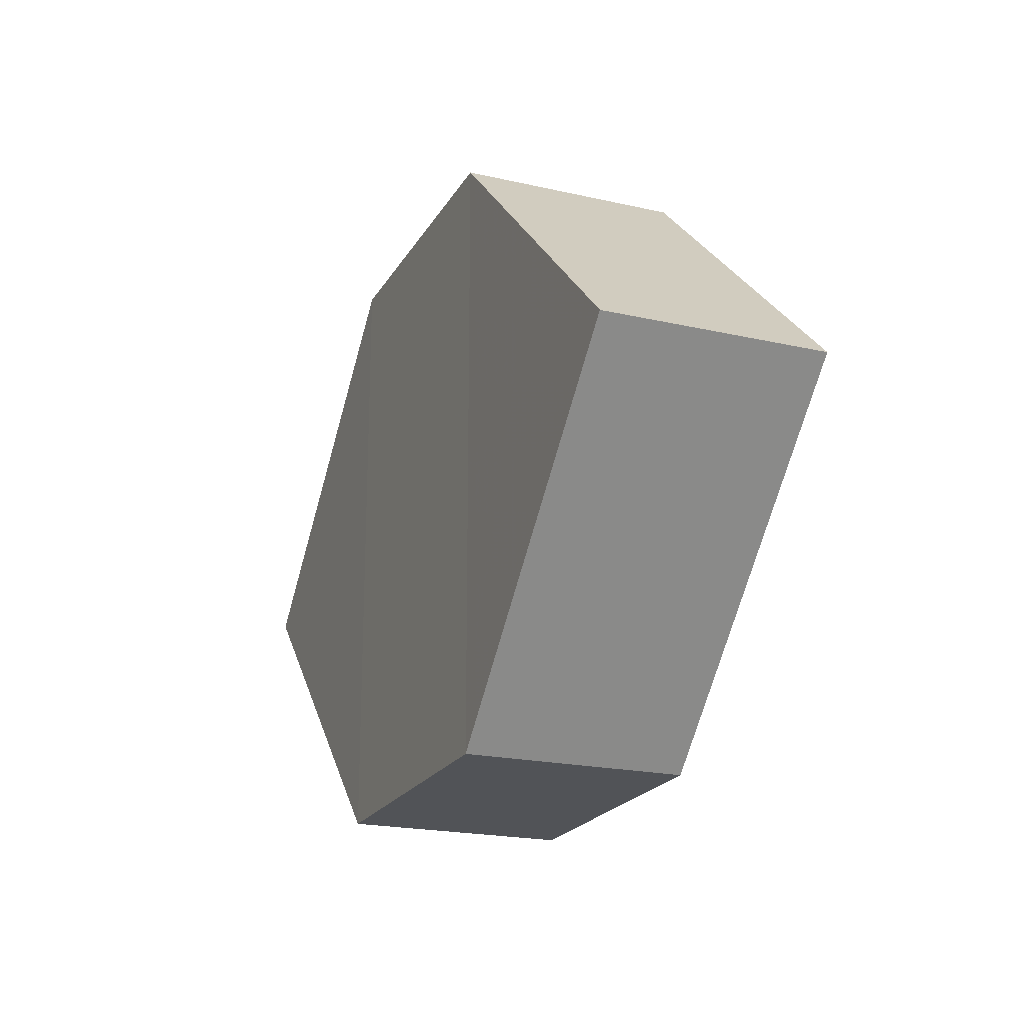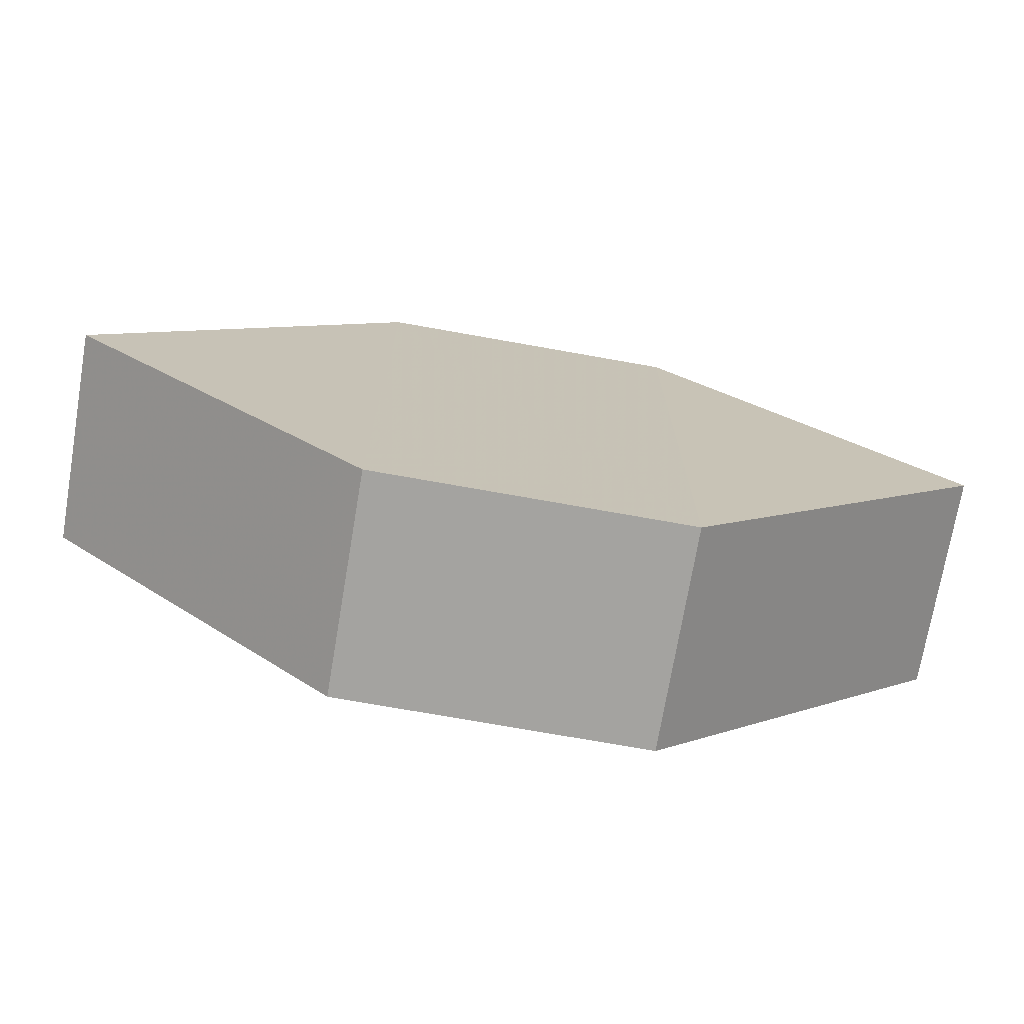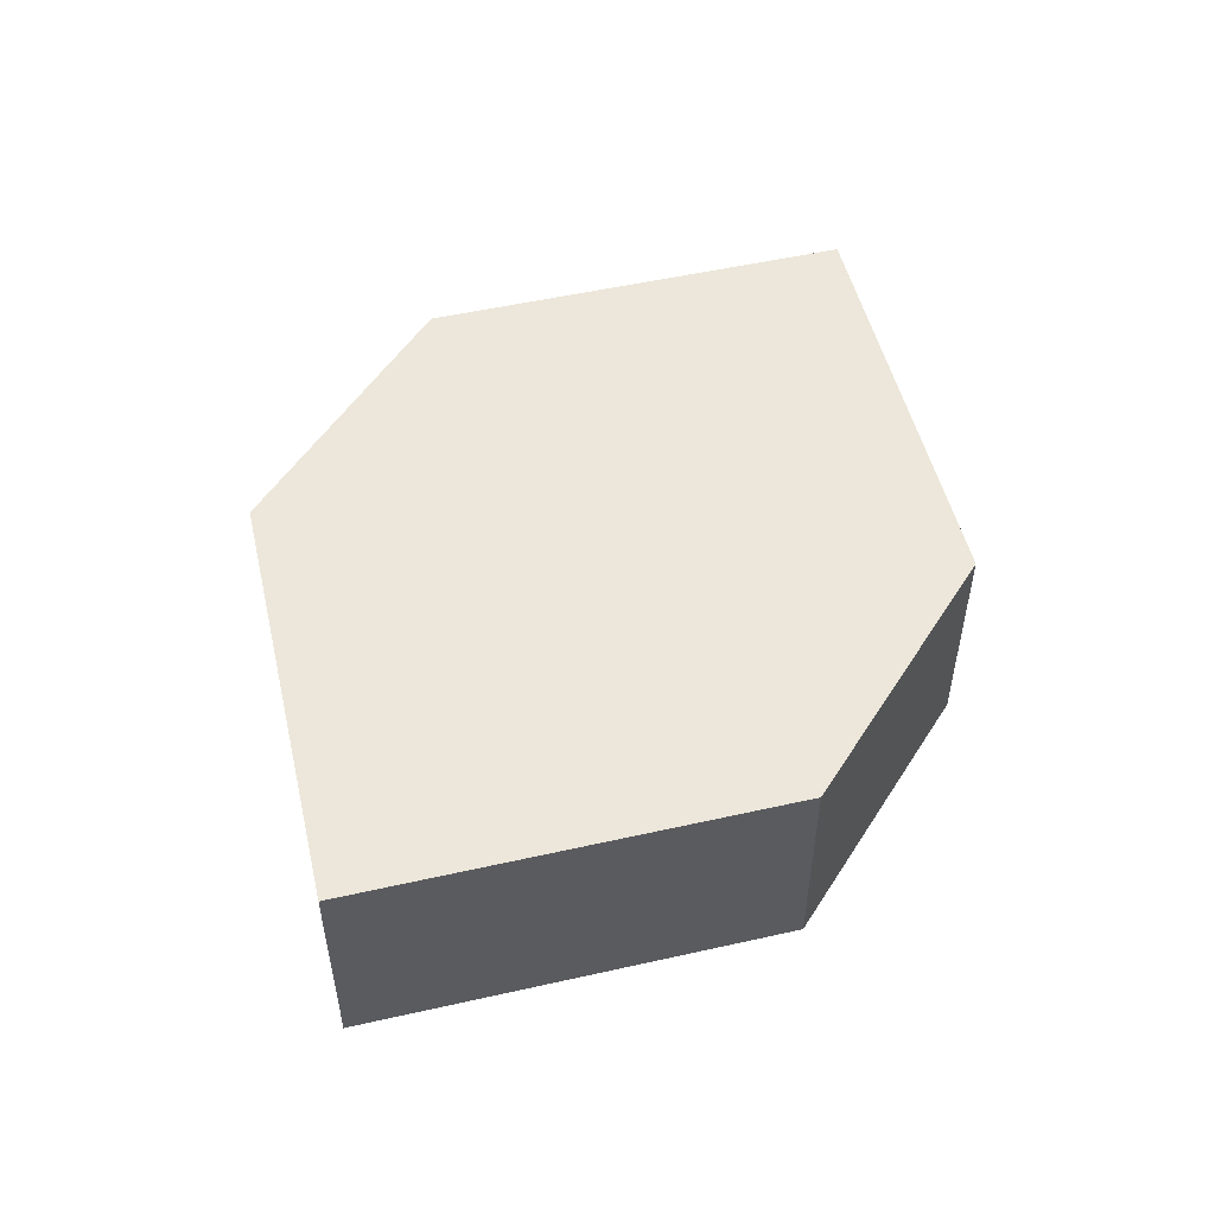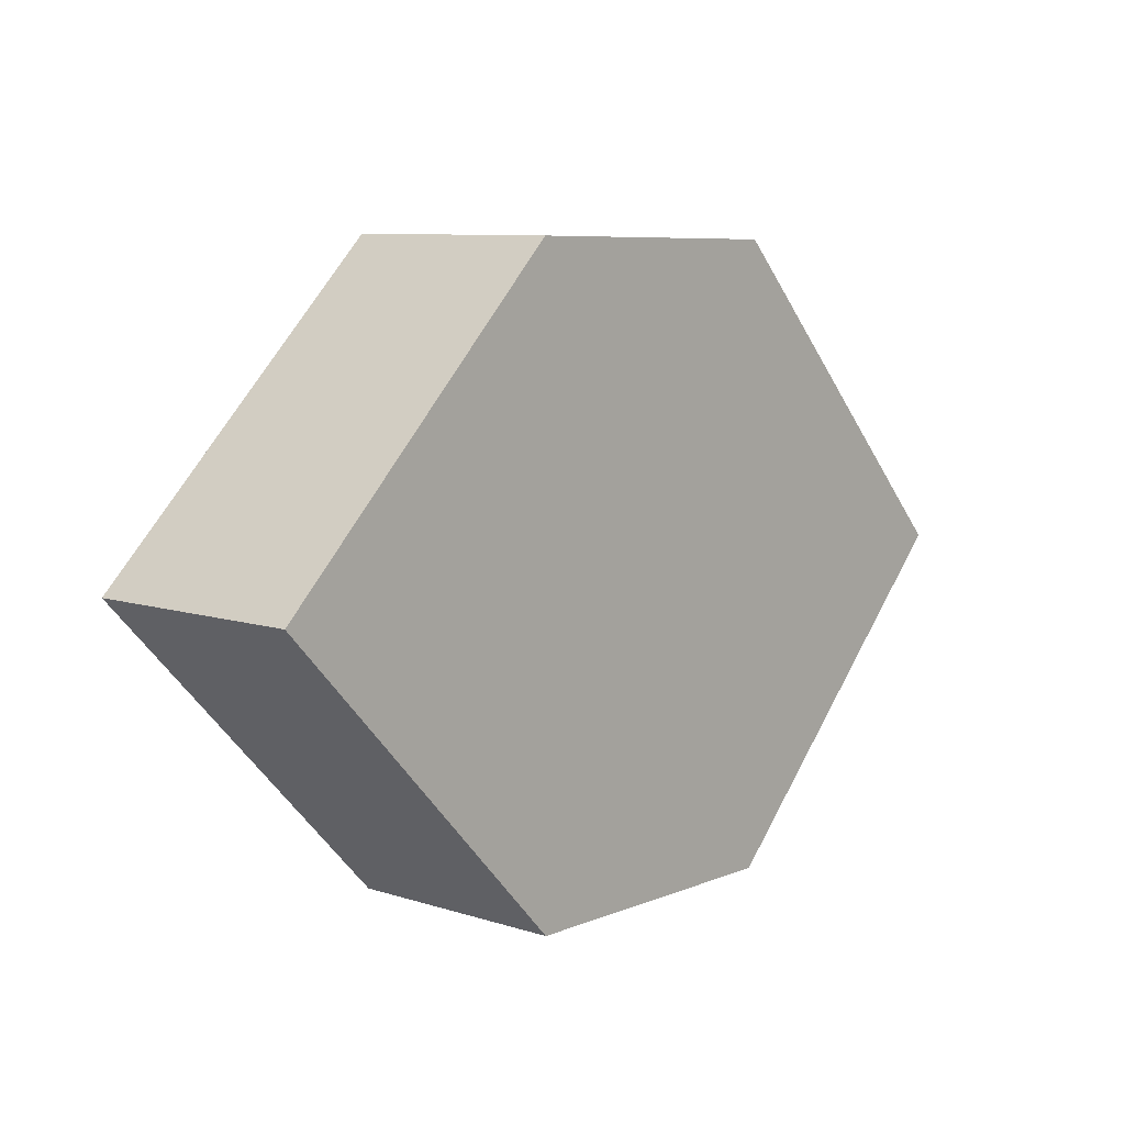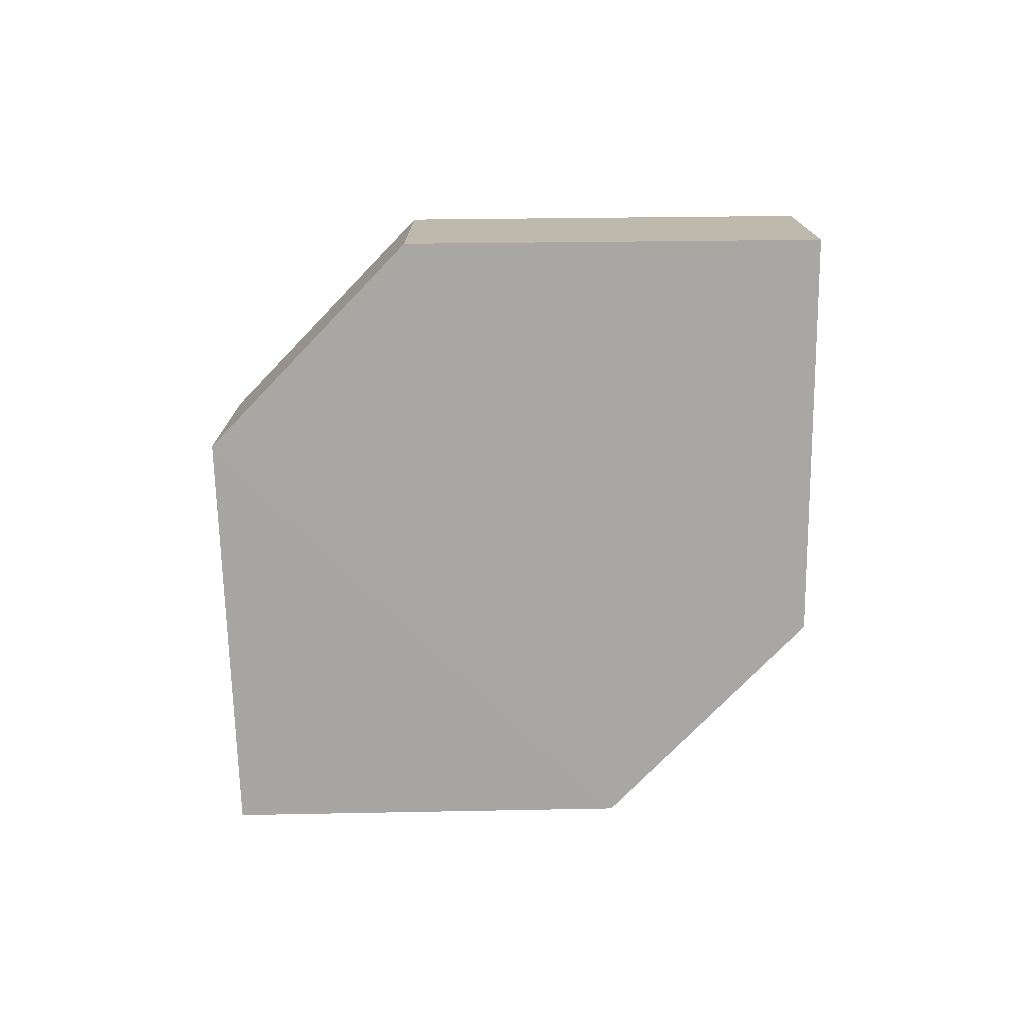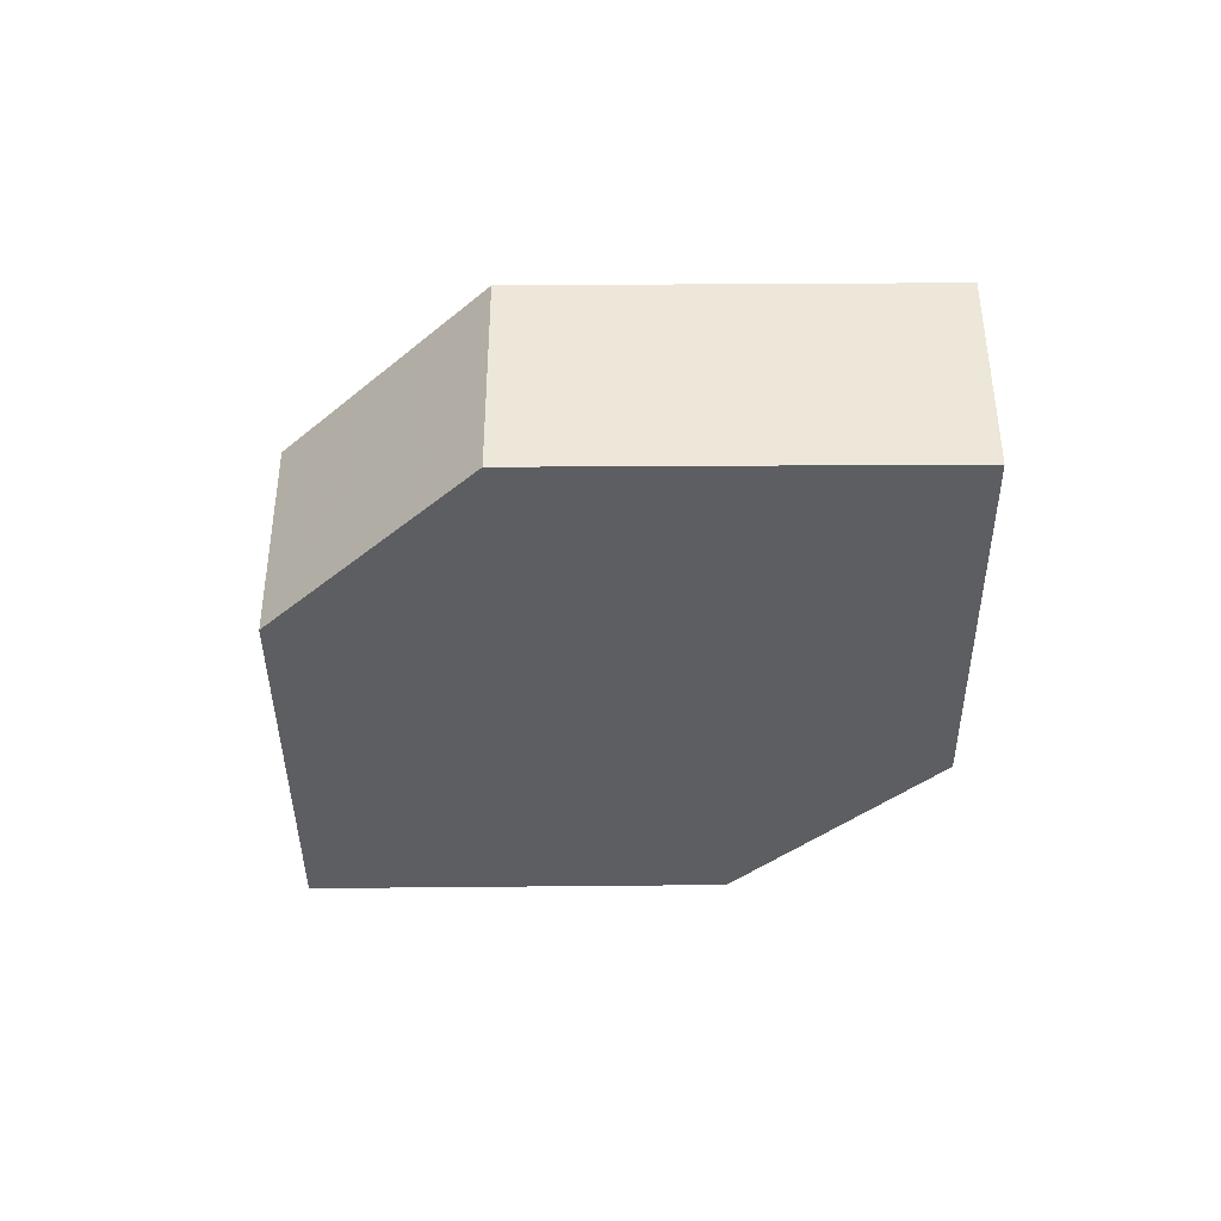
<metadata>
{"format":"obj","ext":"obj","renderer":"f3d","projection":"perspective","resolution":1024,"background":"white","views":[{"elev":-21.3,"azim":67.6,"up":"+Y"},{"elev":-72.5,"azim":-10.0,"up":"+Y"},{"elev":52.6,"azim":-58.5,"up":"+Z"},{"elev":6.9,"azim":-49.7,"up":"+Y"},{"elev":-74.5,"azim":-134.0,"up":"+Z"},{"elev":-39.2,"azim":-134.4,"up":"+Z"}]}
</metadata>
<code>
o 8829
v 2174 1874 13.14
v 2174 1874 13.13
v 2174 1874 13.13
v 2174 1874 13.13
v 2174 1874 13.13
v 2174 1874 13.13
v 2174 1874 13.14
v 2174 1874 13.13
v 2174 1874 13.14
v 2174 1874 13.13
v 2174 1874 13.13
v 2174 1874 13.13
v 2174 1874 13.14
v 2174 1874 13.14
v 2174 1874 13.14
v 2174 1874 13.14
v 2174 1874 13.14
v 2174 1874 13.13
v 2174 1874 13.14
v 2174 1874 13.14
v 2174 1874 13.14
v 2174 1874 13.13
v 2174 1874 13.14
v 2174 1874 13.14
v 2174 1874 13.14
v 2174 1874 13.13
v 2174 1874 13.14
v 2174 1874 13.13
v 2174 1874 13.13
v 2174 1874 13.13
v 2174 1874 13.13
v 2174 1874 13.14
f 1 2 3
f 4 2 5
f 6 7 5
f 8 9 4
f 10 1 11
f 6 12 11
f 12 13 14
f 15 12 16
f 17 1 16
f 17 18 19
f 20 13 19
f 21 22 20
f 16 23 24
f 25 26 24
f 22 23 27
f 9 27 23
f 22 28 29
f 9 29 28
f 11 29 30
f 31 32 30

</code>
